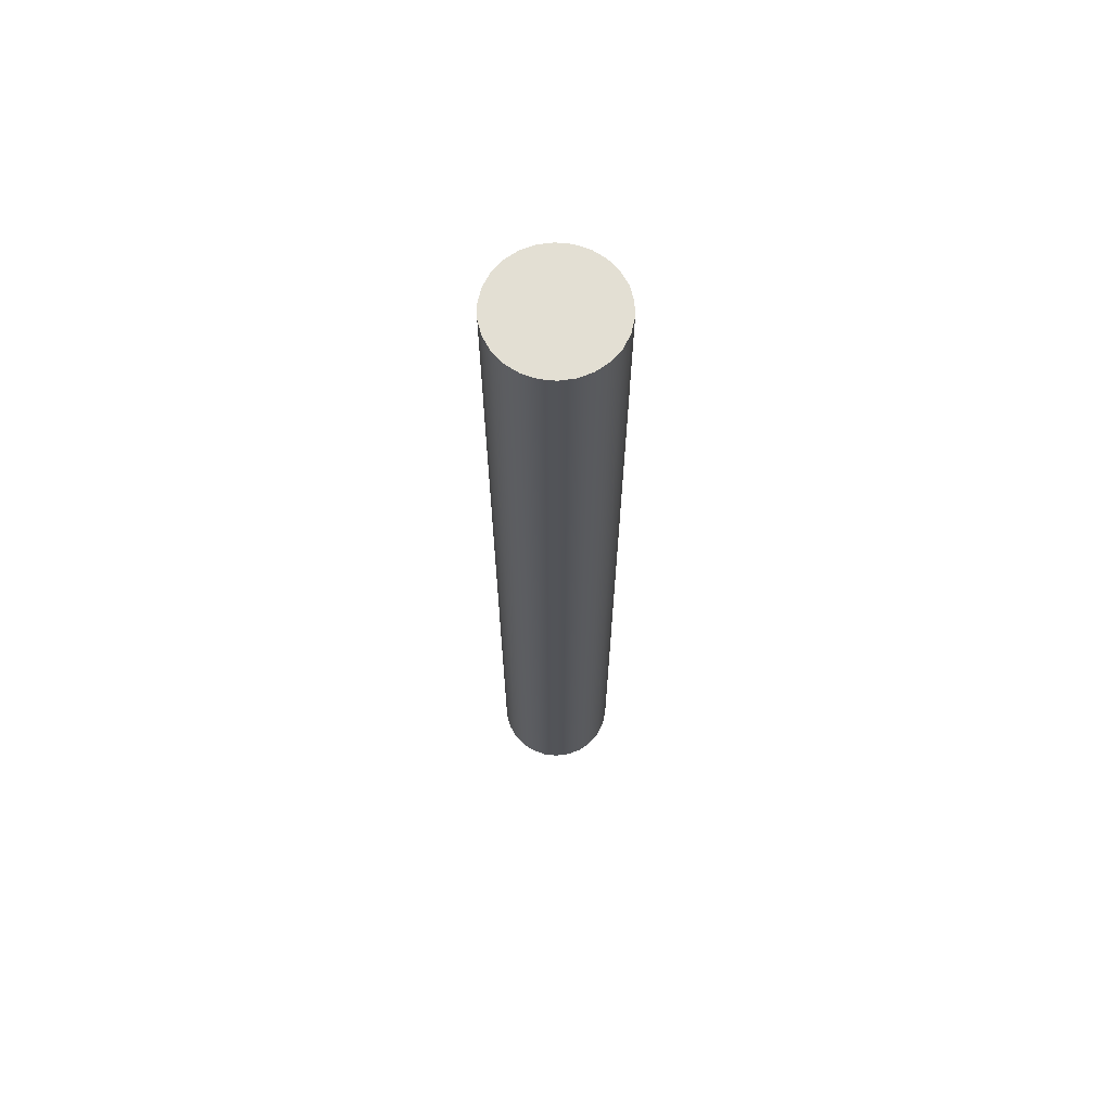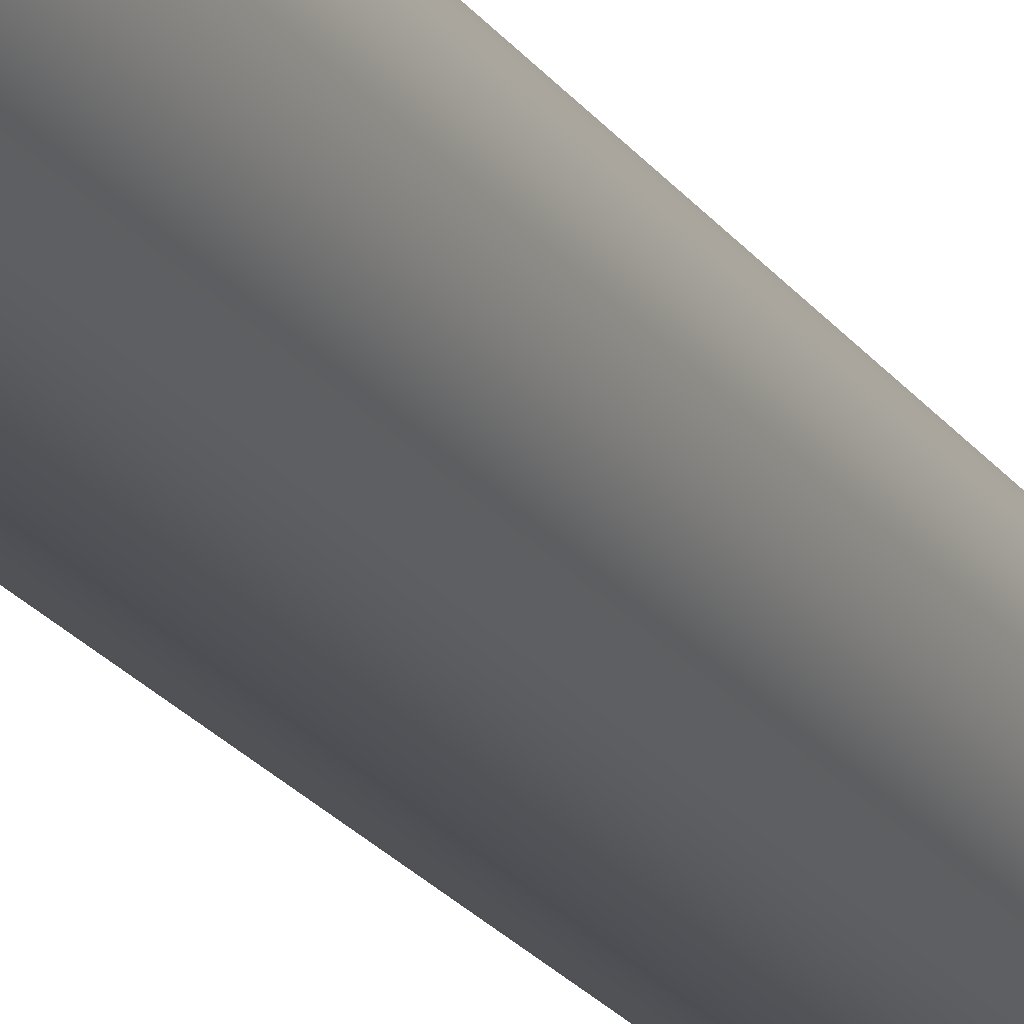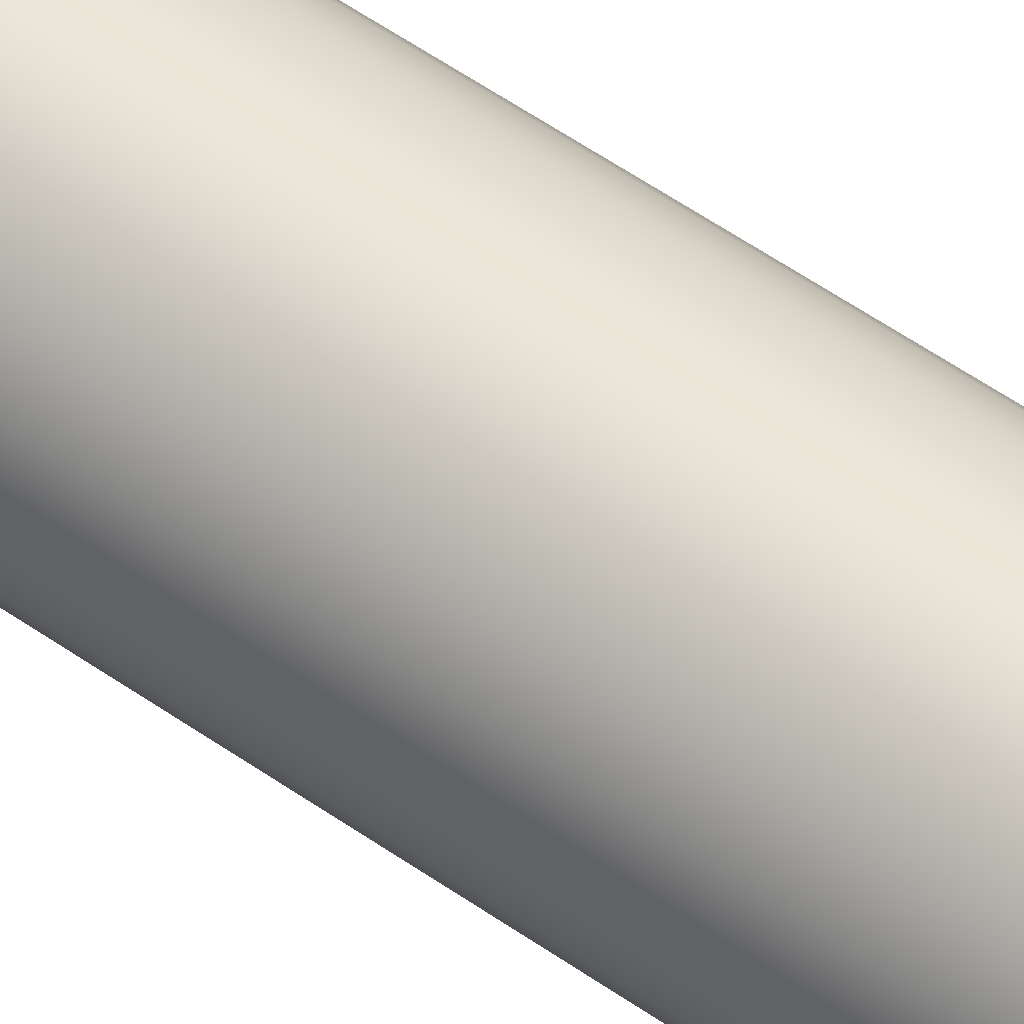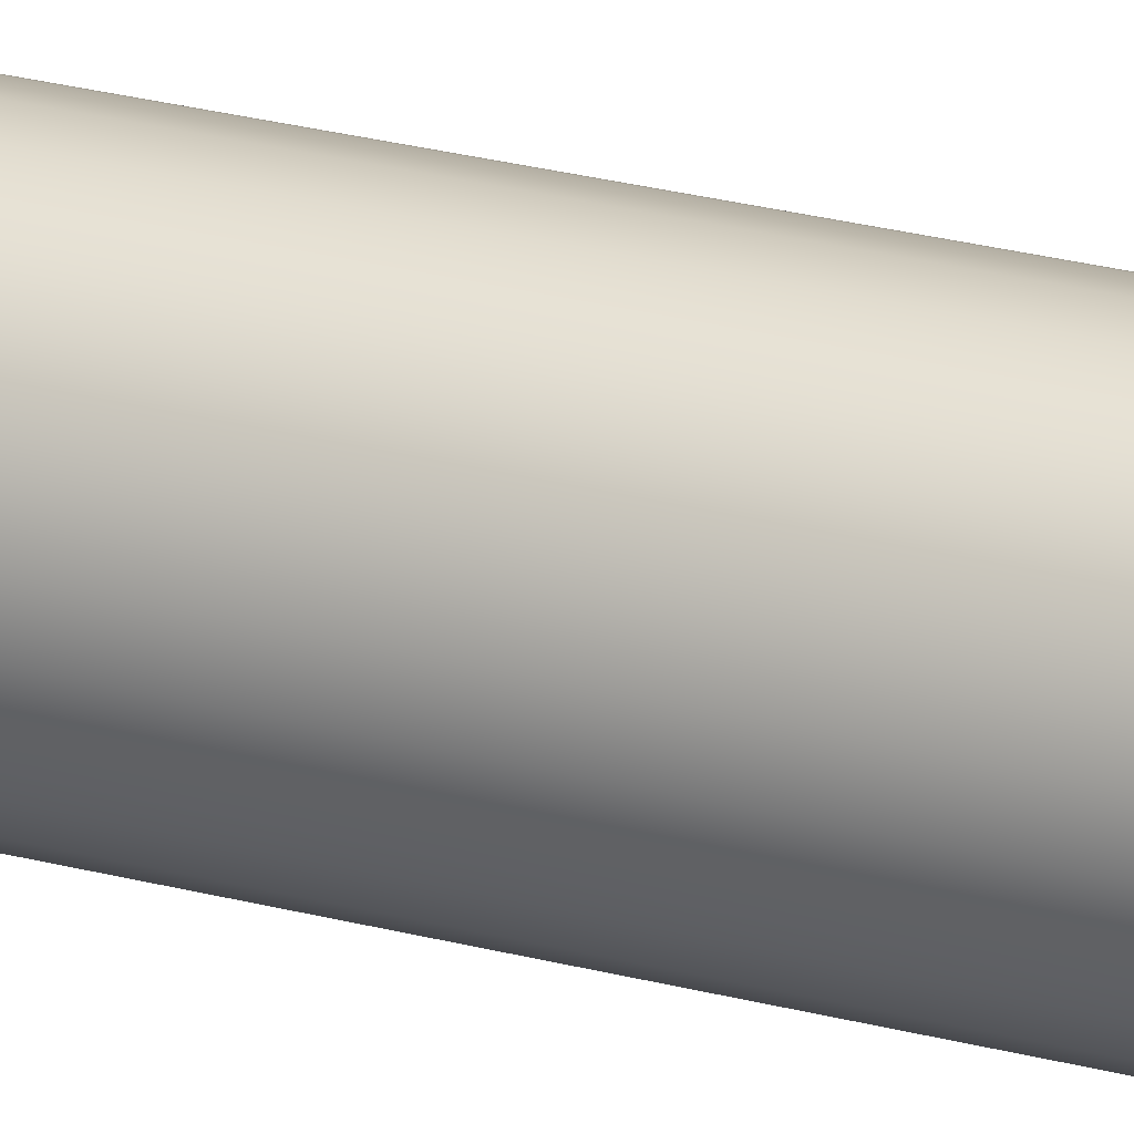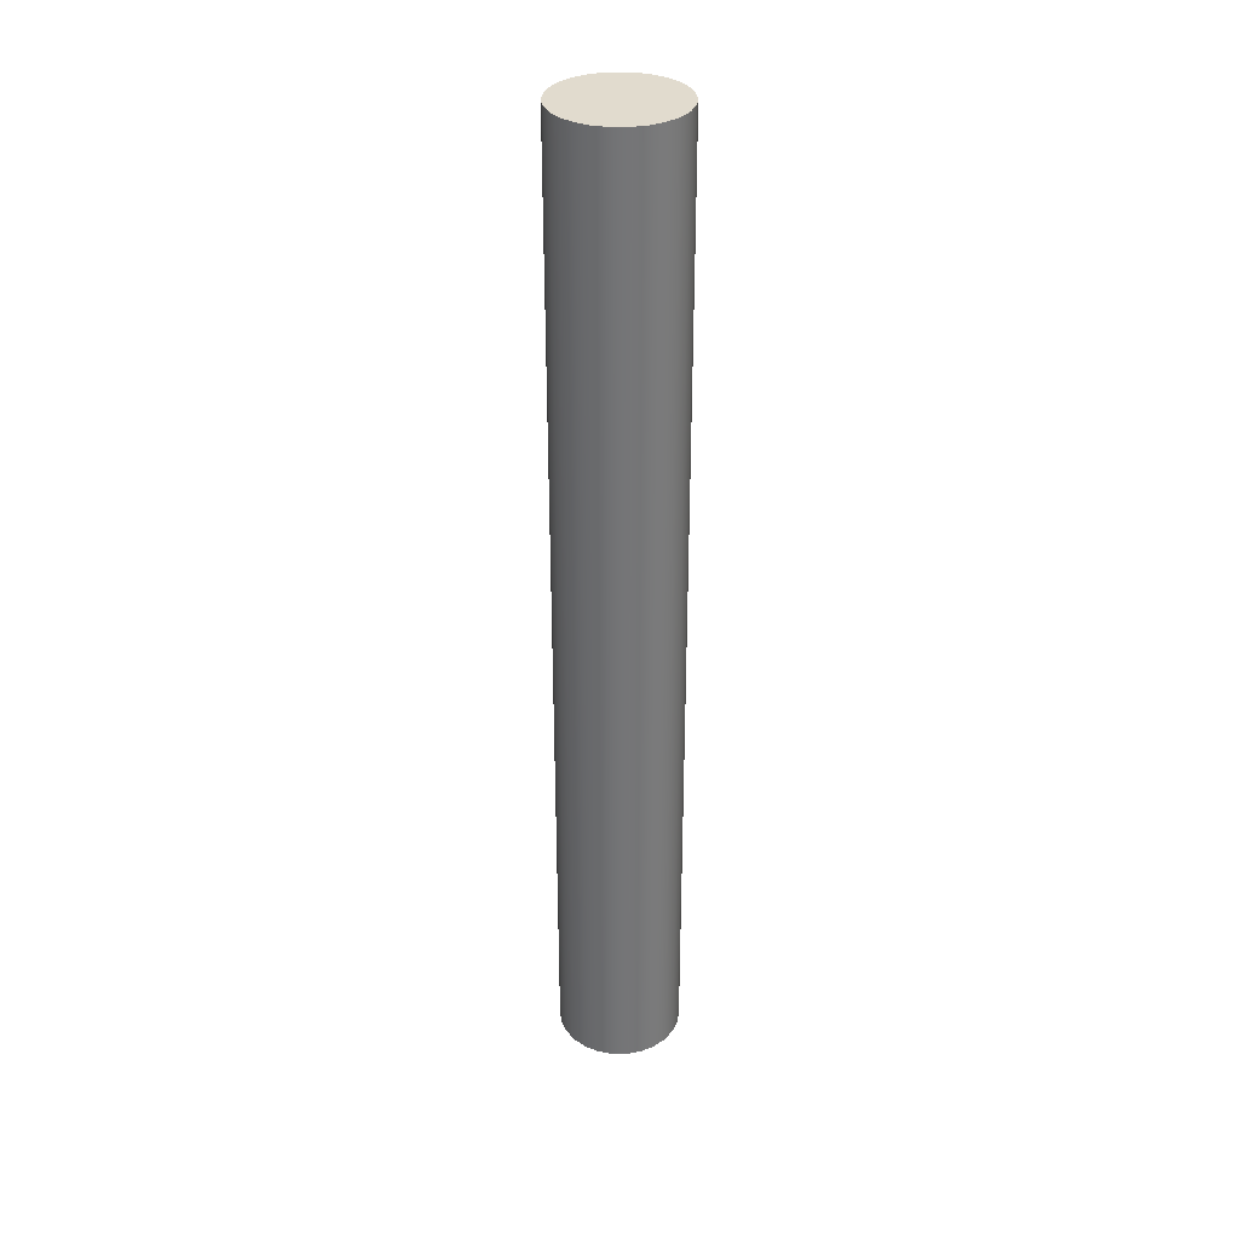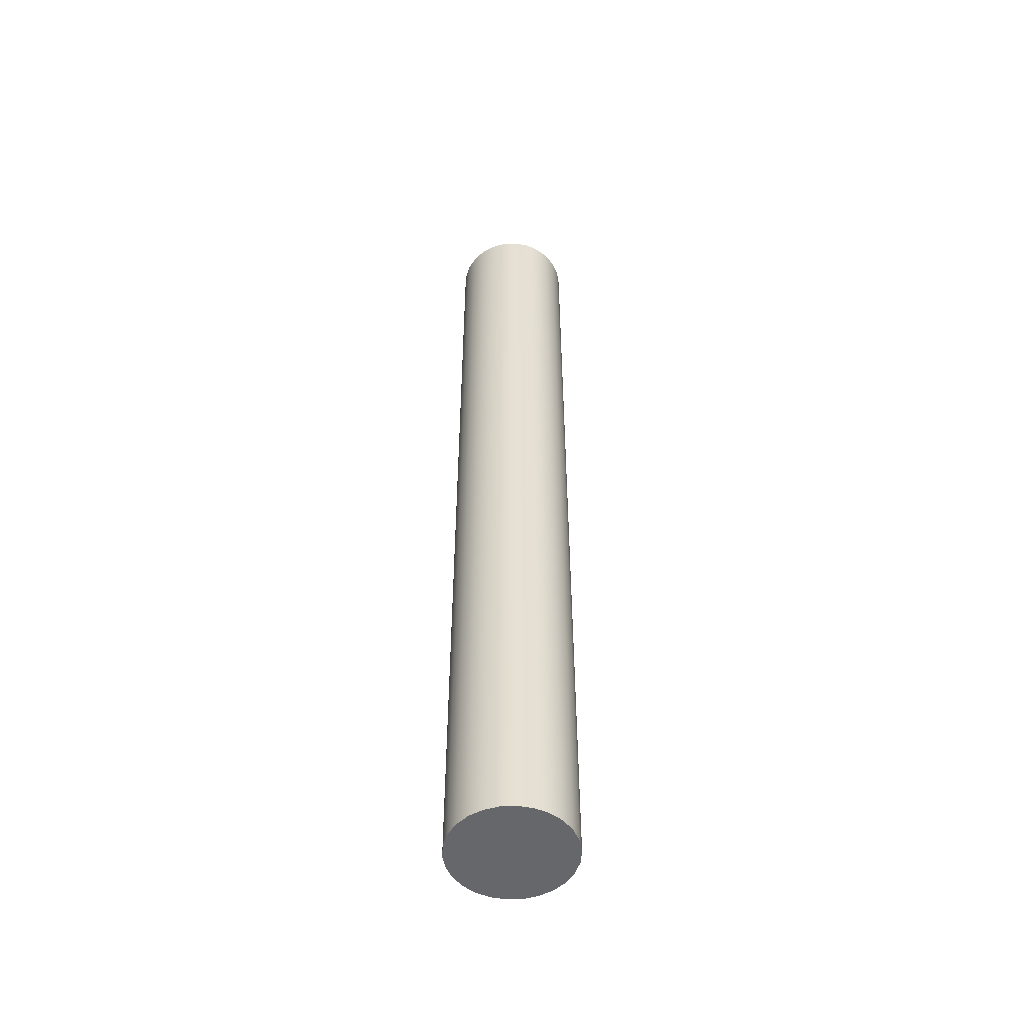
<metadata>
{"format":"obj","ext":"obj","renderer":"f3d","projection":"perspective","resolution":1024,"background":"white","views":[{"elev":67.1,"azim":-21.7,"up":"+Z"},{"elev":-19.9,"azim":-156.4,"up":"+Y"},{"elev":54.6,"azim":126.8,"up":"+Y"},{"elev":28.6,"azim":111.2,"up":"+Y"},{"elev":33.8,"azim":-166.2,"up":"+Z"},{"elev":-52.1,"azim":169.3,"up":"+Z"}]}
</metadata>
<code>
v -0.4 -4.899e-17 6.35
v -0.3884 0.09573 6.35
v -0.3542 0.1859 6.35
v -0.2994 0.2652 6.35
v -0.2272 0.3292 6.35
v -0.1418 0.374 6.35
v -0.04821 0.3971 6.35
v 0.04821 0.3971 6.35
v 0.1418 0.374 6.35
v 0.2272 0.3292 6.35
v 0.2994 0.2652 6.35
v 0.3542 0.1859 6.35
v 0.3884 0.09573 6.35
v 0.4 0 6.35
v 0.3884 -0.09573 6.35
v 0.3542 -0.1859 6.35
v 0.2994 -0.2652 6.35
v 0.2272 -0.3292 6.35
v 0.1418 -0.374 6.35
v 0.04821 -0.3971 6.35
v -0.04821 -0.3971 6.35
v -0.1418 -0.374 6.35
v -0.2272 -0.3292 6.35
v -0.2994 -0.2652 6.35
v -0.3542 -0.1859 6.35
v -0.3884 -0.09573 6.35
v -0.4 -4.899e-17 0
v -0.3884 -0.09573 0
v -0.3542 -0.1859 0
v -0.2994 -0.2652 0
v -0.2272 -0.3292 0
v -0.1418 -0.374 0
v -0.04821 -0.3971 0
v 0.04821 -0.3971 0
v 0.1418 -0.374 0
v 0.2272 -0.3292 0
v 0.2994 -0.2652 0
v 0.3542 -0.1859 0
v 0.3884 -0.09573 0
v 0.4 0 0
v 0.3884 0.09573 0
v 0.3542 0.1859 0
v 0.2994 0.2652 0
v 0.2272 0.3292 0
v 0.1418 0.374 0
v 0.04821 0.3971 0
v -0.04821 0.3971 0
v -0.1418 0.374 0
v -0.2272 0.3292 0
v -0.2994 0.2652 0
v -0.3542 0.1859 0
v -0.3884 0.09573 0
v -0.4 -4.899e-17 0
v -0.4 -4.899e-17 6.35
v -0.4 -4.899e-17 0
v -0.3884 0.09573 0
v -0.3542 0.1859 0
v -0.2994 0.2652 0
v -0.2272 0.3292 0
v -0.1418 0.374 0
v -0.04821 0.3971 0
v 0.04821 0.3971 0
v 0.1418 0.374 0
v 0.2272 0.3292 0
v 0.2994 0.2652 0
v 0.3542 0.1859 0
v 0.3884 0.09573 0
v 0.4 0 0
v 0.3884 -0.09573 0
v 0.3542 -0.1859 0
v 0.2994 -0.2652 0
v 0.2272 -0.3292 0
v 0.1418 -0.374 0
v 0.04821 -0.3971 0
v -0.04821 -0.3971 0
v -0.1418 -0.374 0
v -0.2272 -0.3292 0
v -0.2994 -0.2652 0
v -0.3542 -0.1859 0
v -0.3884 -0.09573 0
v -0.4 -4.899e-17 6.35
v -0.3884 -0.09573 6.35
v -0.3542 -0.1859 6.35
v -0.2994 -0.2652 6.35
v -0.2272 -0.3292 6.35
v -0.1418 -0.374 6.35
v -0.04821 -0.3971 6.35
v 0.04821 -0.3971 6.35
v 0.1418 -0.374 6.35
v 0.2272 -0.3292 6.35
v 0.2994 -0.2652 6.35
v 0.3542 -0.1859 6.35
v 0.3884 -0.09573 6.35
v 0.4 0 6.35
v 0.3884 0.09573 6.35
v 0.3542 0.1859 6.35
v 0.2994 0.2652 6.35
v 0.2272 0.3292 6.35
v 0.1418 0.374 6.35
v 0.04821 0.3971 6.35
v -0.04821 0.3971 6.35
v -0.1418 0.374 6.35
v -0.2272 0.3292 6.35
v -0.2994 0.2652 6.35
v -0.3542 0.1859 6.35
v -0.3884 0.09573 6.35
f 2 52 1
f 1 52 53
f 54 27 26
f 26 27 28
f 26 28 29
f 2 3 52
f 52 3 51
f 51 3 4
f 51 4 50
f 50 4 5
f 50 5 49
f 49 5 6
f 49 6 48
f 48 6 7
f 48 7 47
f 47 7 8
f 47 8 46
f 46 8 9
f 46 9 45
f 45 9 10
f 45 10 44
f 44 10 11
f 44 11 43
f 43 11 12
f 43 12 42
f 42 12 13
f 42 13 41
f 41 13 14
f 41 14 40
f 40 14 15
f 40 15 39
f 39 15 16
f 39 16 38
f 38 16 17
f 38 17 37
f 37 17 18
f 37 18 36
f 36 18 19
f 36 19 35
f 35 19 20
f 35 20 34
f 34 20 21
f 34 21 33
f 33 21 22
f 33 22 32
f 32 22 23
f 32 23 31
f 31 23 24
f 31 24 30
f 30 24 25
f 30 25 29
f 29 25 26
f 56 67 55
f 55 67 68
f 55 68 80
f 80 68 69
f 80 69 79
f 79 69 70
f 79 70 78
f 78 70 71
f 78 71 77
f 77 71 72
f 77 72 76
f 76 72 73
f 76 73 75
f 75 73 74
f 67 56 66
f 66 56 57
f 66 57 65
f 65 57 58
f 65 58 64
f 64 58 59
f 64 59 63
f 63 59 60
f 63 60 62
f 62 60 61
f 82 93 81
f 81 93 94
f 81 94 106
f 106 94 95
f 106 95 105
f 105 95 96
f 105 96 104
f 104 96 97
f 104 97 103
f 103 97 98
f 103 98 102
f 102 98 99
f 102 99 101
f 101 99 100
f 93 82 92
f 92 82 83
f 92 83 91
f 91 83 84
f 91 84 90
f 90 84 85
f 90 85 89
f 89 85 86
f 89 86 88
f 88 86 87

</code>
